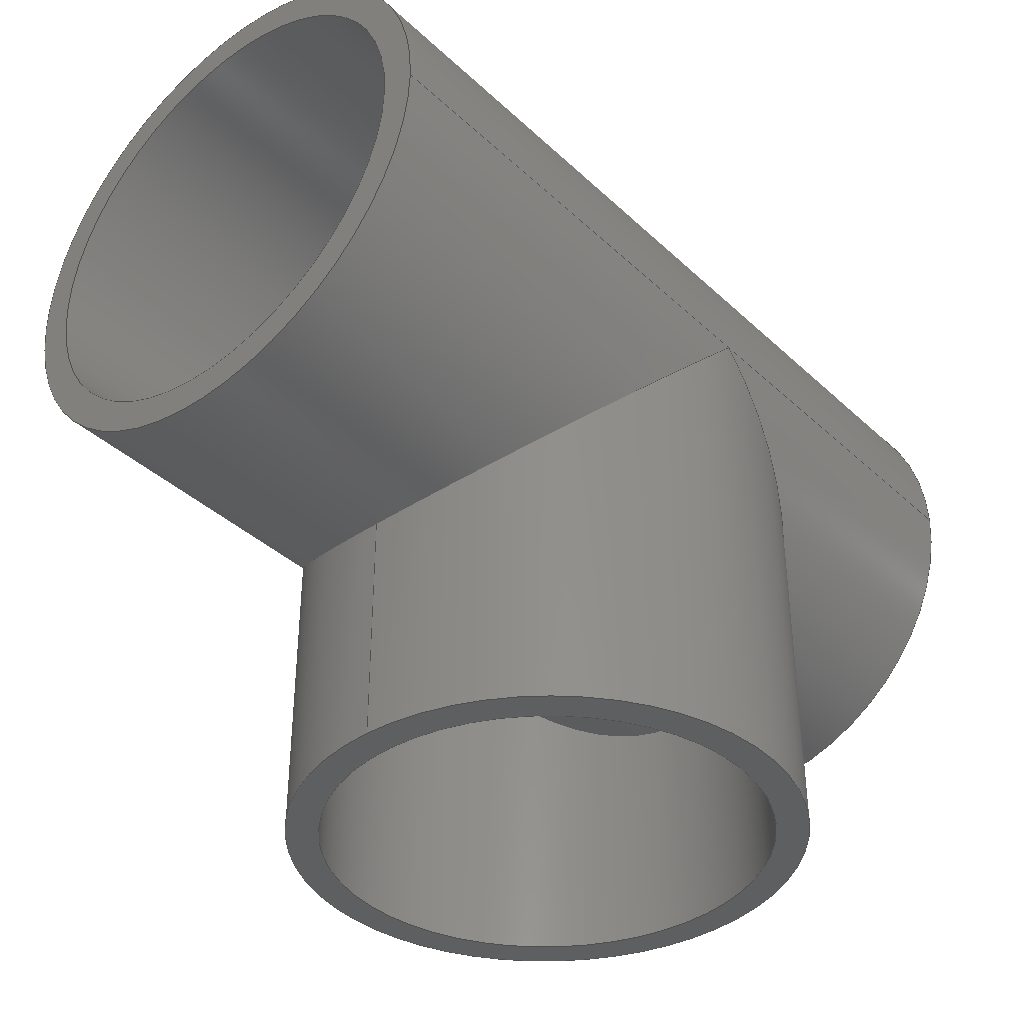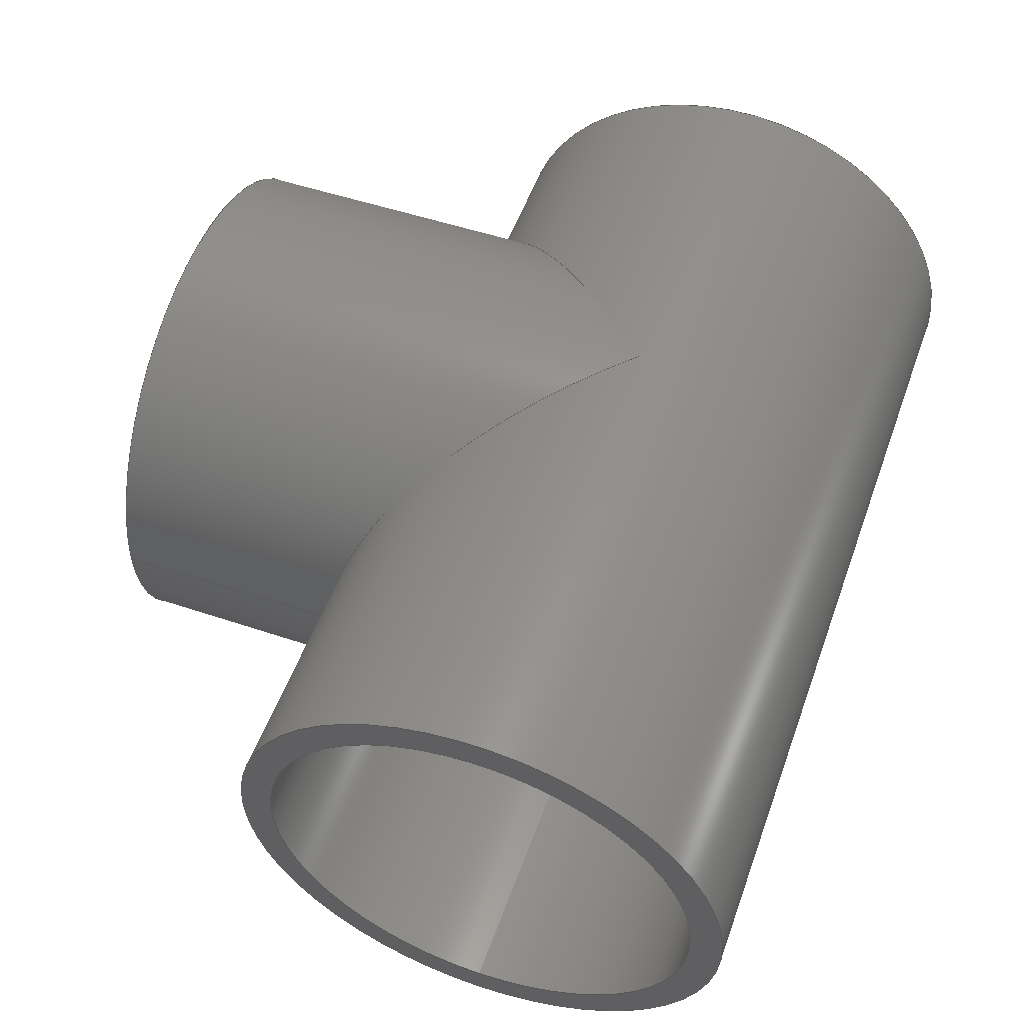
<metadata>
{"format":"step","ext":"step","renderer":"f3d","projection":"perspective","resolution":1024,"background":"white","views":[{"elev":-38.0,"azim":-49.4,"up":"+Z"},{"elev":53.0,"azim":-70.3,"up":"+Y"}]}
</metadata>
<code>
ISO-10303-21;
DATA;
#1=MECHANICAL_DESIGN_GEOMETRIC_PRESENTATION_REPRESENTATION('',(#11,#12),
#324);
#2=CONTEXT_DEPENDENT_OVER_RIDING_STYLED_ITEM('',(#349),#335,#12,(#6));
#3=MAPPED_ITEM('',#4,#165);
#4=REPRESENTATION_MAP(#165,#334);
#5=ITEM_DEFINED_TRANSFORMATION($,$,#146,#164);
#6=(
REPRESENTATION_RELATIONSHIP($,$,#335,#334)
REPRESENTATION_RELATIONSHIP_WITH_TRANSFORMATION(#5)
SHAPE_REPRESENTATION_RELATIONSHIP()
);
#7=CONTEXT_DEPENDENT_SHAPE_REPRESENTATION(#6,#333);
#8=NEXT_ASSEMBLY_USAGE_OCCURRENCE('PVT 40mm Holman Tee:1',
'PVT 40mm Holman Tee:1','PVT 40mm Holman Tee:1',#337,#338,
'PVT 40mm Holman Tee:1');
#9=SHAPE_REPRESENTATION_RELATIONSHIP('SRR','None',#335,#10);
#10=ADVANCED_BREP_SHAPE_REPRESENTATION('',(#13),#323);
#11=STYLED_ITEM('',(#349),#13);
#12=STYLED_ITEM('',(#350),#3);
#13=MANIFOLD_SOLID_BREP('Body1',#132);
#14=ELLIPSE('',#154,39.39,27.85);
#15=ELLIPSE('',#155,39.39,27.85);
#16=ELLIPSE('',#156,39.39,27.85);
#17=B_SPLINE_CURVE_WITH_KNOTS('',3,(#226,#227,#228,#229,#230,#231,#232,
#233,#234,#235,#236,#237,#238,#239,#240,#241,#242,#243,#244,#245,#246,#247,
#248,#249,#250,#251,#252,#253,#254,#255,#256,#257,#258,#259),
 .UNSPECIFIED.,.F.,.F.,(4,2,2,2,2,2,2,2,2,2,2,2,2,2,2,2,4),(4.04,
4.53,5.02,5.51,6,6.52,
7.04,7.56,8.08,8.6,9.119,
9.639,10.16,10.65,11.14,11.63,
12.12),.UNSPECIFIED.);
#18=B_SPLINE_CURVE_WITH_KNOTS('',3,(#260,#261,#262,#263,#264,#265,#266,
#267,#268,#269,#270,#271,#272,#273,#274,#275,#276,#277,#278,#279,#280,#281,
#282,#283,#284,#285,#286,#287,#288,#289,#290,#291,#292,#293,#294),
 .UNSPECIFIED.,.F.,.F.,(4,2,2,2,2,2,2,2,3,2,2,2,2,2,2,2,4),(12.12,
12.61,13.1,13.59,14.08,14.6,
15.12,15.64,16.16,16.68,17.2,
17.72,18.24,18.73,19.22,19.71,
20.2),.UNSPECIFIED.);
#19=LINE('',#224,#24);
#20=LINE('',#299,#25);
#21=LINE('',#307,#26);
#22=LINE('',#309,#27);
#23=LINE('',#313,#28);
#24=VECTOR('',#180,24.35);
#25=VECTOR('',#185,27.85);
#26=VECTOR('',#196,27.85);
#27=VECTOR('',#197,27.85);
#28=VECTOR('',#202,24.35);
#29=CYLINDRICAL_SURFACE('',#150,24.35);
#30=CYLINDRICAL_SURFACE('',#152,27.85);
#31=CYLINDRICAL_SURFACE('',#158,27.85);
#32=CYLINDRICAL_SURFACE('',#160,24.35);
#33=CYLINDRICAL_SURFACE('',#162,27.85);
#34=FACE_BOUND('',#46,.T.);
#35=FACE_BOUND('',#50,.T.);
#36=FACE_BOUND('',#55,.T.);
#37=FACE_OUTER_BOUND('',#45,.T.);
#38=FACE_OUTER_BOUND('',#47,.T.);
#39=FACE_OUTER_BOUND('',#48,.T.);
#40=FACE_OUTER_BOUND('',#49,.T.);
#41=FACE_OUTER_BOUND('',#51,.T.);
#42=FACE_OUTER_BOUND('',#52,.T.);
#43=FACE_OUTER_BOUND('',#53,.T.);
#44=FACE_OUTER_BOUND('',#54,.T.);
#45=EDGE_LOOP('',(#89));
#46=EDGE_LOOP('',(#90));
#47=EDGE_LOOP('',(#91,#92,#93,#94,#95));
#48=EDGE_LOOP('',(#96,#97,#98,#99,#100,#101));
#49=EDGE_LOOP('',(#102));
#50=EDGE_LOOP('',(#103));
#51=EDGE_LOOP('',(#104,#105,#106,#107,#108,#109,#110,#111,#112));
#52=EDGE_LOOP('',(#113,#114,#115,#116));
#53=EDGE_LOOP('',(#117,#118));
#54=EDGE_LOOP('',(#119));
#55=EDGE_LOOP('',(#120));
#56=CIRCLE('',#148,27.85);
#57=CIRCLE('',#149,24.35);
#58=CIRCLE('',#151,24.35);
#59=CIRCLE('',#153,27.85);
#60=CIRCLE('',#159,27.85);
#61=CIRCLE('',#161,24.35);
#62=VERTEX_POINT('',#216);
#63=VERTEX_POINT('',#218);
#64=VERTEX_POINT('',#221);
#65=VERTEX_POINT('',#223);
#66=VERTEX_POINT('',#225);
#67=VERTEX_POINT('',#296);
#68=VERTEX_POINT('',#298);
#69=VERTEX_POINT('',#300);
#70=VERTEX_POINT('',#302);
#71=VERTEX_POINT('',#308);
#72=VERTEX_POINT('',#312);
#73=EDGE_CURVE('',#62,#62,#56,.T.);
#74=EDGE_CURVE('',#63,#63,#57,.T.);
#75=EDGE_CURVE('',#64,#64,#58,.T.);
#76=EDGE_CURVE('',#64,#65,#19,.T.);
#77=EDGE_CURVE('',#66,#65,#17,.T.);
#78=EDGE_CURVE('',#65,#66,#18,.T.);
#79=EDGE_CURVE('',#67,#67,#59,.T.);
#80=EDGE_CURVE('',#67,#68,#20,.T.);
#81=EDGE_CURVE('',#69,#68,#14,.T.);
#82=EDGE_CURVE('',#70,#69,#15,.T.);
#83=EDGE_CURVE('',#68,#70,#16,.T.);
#84=EDGE_CURVE('',#62,#70,#21,.T.);
#85=EDGE_CURVE('',#70,#71,#22,.T.);
#86=EDGE_CURVE('',#71,#71,#60,.T.);
#87=EDGE_CURVE('',#63,#72,#23,.T.);
#88=EDGE_CURVE('',#72,#72,#61,.T.);
#89=ORIENTED_EDGE('',*,*,#73,.F.);
#90=ORIENTED_EDGE('',*,*,#74,.F.);
#91=ORIENTED_EDGE('',*,*,#75,.F.);
#92=ORIENTED_EDGE('',*,*,#76,.T.);
#93=ORIENTED_EDGE('',*,*,#77,.F.);
#94=ORIENTED_EDGE('',*,*,#78,.F.);
#95=ORIENTED_EDGE('',*,*,#76,.F.);
#96=ORIENTED_EDGE('',*,*,#79,.F.);
#97=ORIENTED_EDGE('',*,*,#80,.T.);
#98=ORIENTED_EDGE('',*,*,#81,.F.);
#99=ORIENTED_EDGE('',*,*,#82,.F.);
#100=ORIENTED_EDGE('',*,*,#83,.F.);
#101=ORIENTED_EDGE('',*,*,#80,.F.);
#102=ORIENTED_EDGE('',*,*,#79,.T.);
#103=ORIENTED_EDGE('',*,*,#75,.T.);
#104=ORIENTED_EDGE('',*,*,#73,.T.);
#105=ORIENTED_EDGE('',*,*,#84,.T.);
#106=ORIENTED_EDGE('',*,*,#82,.T.);
#107=ORIENTED_EDGE('',*,*,#81,.T.);
#108=ORIENTED_EDGE('',*,*,#83,.T.);
#109=ORIENTED_EDGE('',*,*,#85,.T.);
#110=ORIENTED_EDGE('',*,*,#86,.T.);
#111=ORIENTED_EDGE('',*,*,#85,.F.);
#112=ORIENTED_EDGE('',*,*,#84,.F.);
#113=ORIENTED_EDGE('',*,*,#74,.T.);
#114=ORIENTED_EDGE('',*,*,#87,.T.);
#115=ORIENTED_EDGE('',*,*,#88,.T.);
#116=ORIENTED_EDGE('',*,*,#87,.F.);
#117=ORIENTED_EDGE('',*,*,#77,.T.);
#118=ORIENTED_EDGE('',*,*,#78,.T.);
#119=ORIENTED_EDGE('',*,*,#86,.F.);
#120=ORIENTED_EDGE('',*,*,#88,.F.);
#121=PLANE('',#147);
#122=PLANE('',#157);
#123=PLANE('',#163);
#124=ADVANCED_FACE('',(#37,#34),#121,.T.);
#125=ADVANCED_FACE('',(#38),#29,.F.);
#126=ADVANCED_FACE('',(#39),#30,.T.);
#127=ADVANCED_FACE('',(#40,#35),#122,.T.);
#128=ADVANCED_FACE('',(#41),#31,.T.);
#129=ADVANCED_FACE('',(#42),#32,.F.);
#130=ADVANCED_FACE('',(#43),#33,.T.);
#131=ADVANCED_FACE('',(#44,#36),#123,.F.);
#132=CLOSED_SHELL('',(#124,#125,#126,#127,#128,#129,#130,#131));
#133=DERIVED_UNIT_ELEMENT(#135,1);
#134=DERIVED_UNIT_ELEMENT(#326,3);
#135=(
MASS_UNIT()
NAMED_UNIT(*)
SI_UNIT(.KILO.,.GRAM.)
);
#136=DERIVED_UNIT((#133,#134));
#137=MEASURE_REPRESENTATION_ITEM('density measure',
POSITIVE_RATIO_MEASURE(7850),#136);
#138=PROPERTY_DEFINITION_REPRESENTATION(#143,#140);
#139=PROPERTY_DEFINITION_REPRESENTATION(#144,#141);
#140=REPRESENTATION('material name',(#142),#323);
#141=REPRESENTATION('density',(#137),#323);
#142=DESCRIPTIVE_REPRESENTATION_ITEM('Steel','Steel');
#143=PROPERTY_DEFINITION('material property','material name',#338);
#144=PROPERTY_DEFINITION('material property','density of part',#338);
#145=AXIS2_PLACEMENT_3D('placement',#213,#166,#167);
#146=AXIS2_PLACEMENT_3D('placement',#214,#168,#169);
#147=AXIS2_PLACEMENT_3D('',#215,#170,#171);
#148=AXIS2_PLACEMENT_3D('',#217,#172,#173);
#149=AXIS2_PLACEMENT_3D('',#219,#174,#175);
#150=AXIS2_PLACEMENT_3D('',#220,#176,#177);
#151=AXIS2_PLACEMENT_3D('',#222,#178,#179);
#152=AXIS2_PLACEMENT_3D('',#295,#181,#182);
#153=AXIS2_PLACEMENT_3D('',#297,#183,#184);
#154=AXIS2_PLACEMENT_3D('',#301,#186,#187);
#155=AXIS2_PLACEMENT_3D('',#303,#188,#189);
#156=AXIS2_PLACEMENT_3D('',#304,#190,#191);
#157=AXIS2_PLACEMENT_3D('',#305,#192,#193);
#158=AXIS2_PLACEMENT_3D('',#306,#194,#195);
#159=AXIS2_PLACEMENT_3D('',#310,#198,#199);
#160=AXIS2_PLACEMENT_3D('',#311,#200,#201);
#161=AXIS2_PLACEMENT_3D('',#314,#203,#204);
#162=AXIS2_PLACEMENT_3D('',#315,#205,#206);
#163=AXIS2_PLACEMENT_3D('',#316,#207,#208);
#164=AXIS2_PLACEMENT_3D('',#317,#209,#210);
#165=AXIS2_PLACEMENT_3D('',#318,#211,#212);
#166=DIRECTION('axis',(0,0,1));
#167=DIRECTION('refdir',(1,0,0));
#168=DIRECTION('axis',(0,0,1));
#169=DIRECTION('refdir',(1,0,0));
#170=DIRECTION('center_axis',(1,0,0));
#171=DIRECTION('ref_axis',(0,1,0));
#172=DIRECTION('center_axis',(-1,0,0));
#173=DIRECTION('ref_axis',(0,1,0));
#174=DIRECTION('center_axis',(1,0,0));
#175=DIRECTION('ref_axis',(0,1,0));
#176=DIRECTION('center_axis',(0,0,-1));
#177=DIRECTION('ref_axis',(1,0,0));
#178=DIRECTION('center_axis',(0,0,1));
#179=DIRECTION('ref_axis',(1,0,0));
#180=DIRECTION('',(0,0,1));
#181=DIRECTION('center_axis',(0,0,-1));
#182=DIRECTION('ref_axis',(1,0,0));
#183=DIRECTION('center_axis',(0,0,-1));
#184=DIRECTION('ref_axis',(1,0,0));
#185=DIRECTION('',(0,0,1));
#186=DIRECTION('center_axis',(-0.7071,0,0.7071));
#187=DIRECTION('ref_axis',(0.7071,0,0.7071));
#188=DIRECTION('center_axis',(0.7071,0,0.7071));
#189=DIRECTION('ref_axis',(0.7071,0,-0.7071));
#190=DIRECTION('center_axis',(-0.7071,0,0.7071));
#191=DIRECTION('ref_axis',(0.7071,0,0.7071));
#192=DIRECTION('center_axis',(0,0,-1));
#193=DIRECTION('ref_axis',(1,0,0));
#194=DIRECTION('center_axis',(1,0,0));
#195=DIRECTION('ref_axis',(0,1,0));
#196=DIRECTION('',(-1,0,0));
#197=DIRECTION('',(-1,0,0));
#198=DIRECTION('center_axis',(1,0,0));
#199=DIRECTION('ref_axis',(0,1,0));
#200=DIRECTION('center_axis',(1,0,0));
#201=DIRECTION('ref_axis',(0,1,0));
#202=DIRECTION('',(-1,0,0));
#203=DIRECTION('center_axis',(-1,0,0));
#204=DIRECTION('ref_axis',(0,1,0));
#205=DIRECTION('center_axis',(1,0,0));
#206=DIRECTION('ref_axis',(0,1,0));
#207=DIRECTION('center_axis',(1,0,0));
#208=DIRECTION('ref_axis',(0,1,0));
#209=DIRECTION('',(0,0,1));
#210=DIRECTION('',(1,0,0));
#211=DIRECTION('center_axis',(0,0,1));
#212=DIRECTION('ref_axis',(1,0,0));
#213=CARTESIAN_POINT('',(0,0,0));
#214=CARTESIAN_POINT('',(0,0,0));
#215=CARTESIAN_POINT('Origin',(96.5,0,0));
#216=CARTESIAN_POINT('',(96.5,-27.85,-3.411e-15));
#217=CARTESIAN_POINT('Origin',(96.5,0,0));
#218=CARTESIAN_POINT('',(96.5,-24.35,-2.982e-15));
#219=CARTESIAN_POINT('Origin',(96.5,0,0));
#220=CARTESIAN_POINT('Origin',(54,0,-27.85));
#221=CARTESIAN_POINT('',(29.65,2.982e-15,-54.15));
#222=CARTESIAN_POINT('Origin',(54,0,-54.15));
#223=CARTESIAN_POINT('',(29.65,2.982e-15,-27.85));
#224=CARTESIAN_POINT('',(29.65,2.982e-15,-27.85));
#225=CARTESIAN_POINT('',(78.35,0,-27.85));
#226=CARTESIAN_POINT('Ctrl Pts',(78.35,2.776e-16,-27.85));
#227=CARTESIAN_POINT('Ctrl Pts',(78.35,-1.634,-27.85));
#228=CARTESIAN_POINT('Ctrl Pts',(78.18,-3.293,-27.7));
#229=CARTESIAN_POINT('Ctrl Pts',(77.52,-6.534,-27.12));
#230=CARTESIAN_POINT('Ctrl Pts',(77.01,-8.116,-26.69));
#231=CARTESIAN_POINT('Ctrl Pts',(75.73,-11.1,-25.59));
#232=CARTESIAN_POINT('Ctrl Pts',(74.95,-12.5,-24.93));
#233=CARTESIAN_POINT('Ctrl Pts',(73.2,-15.06,-23.48));
#234=CARTESIAN_POINT('Ctrl Pts',(72.23,-16.21,-22.68));
#235=CARTESIAN_POINT('Ctrl Pts',(70.15,-18.29,-21.05));
#236=CARTESIAN_POINT('Ctrl Pts',(68.95,-19.28,-20.14));
#237=CARTESIAN_POINT('Ctrl Pts',(66.38,-21.03,-18.31));
#238=CARTESIAN_POINT('Ctrl Pts',(65,-21.78,-17.38));
#239=CARTESIAN_POINT('Ctrl Pts',(62.09,-23.02,-15.71));
#240=CARTESIAN_POINT('Ctrl Pts',(60.57,-23.5,-14.95));
#241=CARTESIAN_POINT('Ctrl Pts',(57.39,-24.17,-13.86));
#242=CARTESIAN_POINT('Ctrl Pts',(55.73,-24.35,-13.52));
#243=CARTESIAN_POINT('Ctrl Pts',(52.27,-24.35,-13.52));
#244=CARTESIAN_POINT('Ctrl Pts',(50.61,-24.17,-13.86));
#245=CARTESIAN_POINT('Ctrl Pts',(47.43,-23.5,-14.95));
#246=CARTESIAN_POINT('Ctrl Pts',(45.91,-23.02,-15.71));
#247=CARTESIAN_POINT('Ctrl Pts',(43,-21.78,-17.38));
#248=CARTESIAN_POINT('Ctrl Pts',(41.62,-21.03,-18.31));
#249=CARTESIAN_POINT('Ctrl Pts',(39.05,-19.28,-20.14));
#250=CARTESIAN_POINT('Ctrl Pts',(37.85,-18.29,-21.05));
#251=CARTESIAN_POINT('Ctrl Pts',(35.77,-16.21,-22.68));
#252=CARTESIAN_POINT('Ctrl Pts',(34.8,-15.06,-23.48));
#253=CARTESIAN_POINT('Ctrl Pts',(33.05,-12.5,-24.93));
#254=CARTESIAN_POINT('Ctrl Pts',(32.27,-11.1,-25.59));
#255=CARTESIAN_POINT('Ctrl Pts',(30.99,-8.116,-26.69));
#256=CARTESIAN_POINT('Ctrl Pts',(30.48,-6.534,-27.12));
#257=CARTESIAN_POINT('Ctrl Pts',(29.82,-3.293,-27.7));
#258=CARTESIAN_POINT('Ctrl Pts',(29.65,-1.634,-27.85));
#259=CARTESIAN_POINT('Ctrl Pts',(29.65,-3.608e-15,-27.85));
#260=CARTESIAN_POINT('Ctrl Pts',(29.65,-2.22e-15,-27.85));
#261=CARTESIAN_POINT('Ctrl Pts',(29.65,1.634,-27.85));
#262=CARTESIAN_POINT('Ctrl Pts',(29.82,3.293,-27.7));
#263=CARTESIAN_POINT('Ctrl Pts',(30.48,6.534,-27.12));
#264=CARTESIAN_POINT('Ctrl Pts',(30.99,8.116,-26.69));
#265=CARTESIAN_POINT('Ctrl Pts',(32.27,11.1,-25.59));
#266=CARTESIAN_POINT('Ctrl Pts',(33.05,12.5,-24.93));
#267=CARTESIAN_POINT('Ctrl Pts',(34.8,15.06,-23.48));
#268=CARTESIAN_POINT('Ctrl Pts',(35.77,16.21,-22.68));
#269=CARTESIAN_POINT('Ctrl Pts',(37.85,18.29,-21.05));
#270=CARTESIAN_POINT('Ctrl Pts',(39.05,19.28,-20.14));
#271=CARTESIAN_POINT('Ctrl Pts',(41.62,21.03,-18.31));
#272=CARTESIAN_POINT('Ctrl Pts',(43,21.78,-17.38));
#273=CARTESIAN_POINT('Ctrl Pts',(45.91,23.02,-15.71));
#274=CARTESIAN_POINT('Ctrl Pts',(47.43,23.5,-14.95));
#275=CARTESIAN_POINT('Ctrl Pts',(50.61,24.17,-13.86));
#276=CARTESIAN_POINT('Ctrl Pts',(52.27,24.35,-13.52));
#277=CARTESIAN_POINT('Ctrl Pts',(54,24.35,-13.52));
#278=CARTESIAN_POINT('Ctrl Pts',(55.73,24.35,-13.52));
#279=CARTESIAN_POINT('Ctrl Pts',(57.39,24.17,-13.86));
#280=CARTESIAN_POINT('Ctrl Pts',(60.57,23.5,-14.95));
#281=CARTESIAN_POINT('Ctrl Pts',(62.09,23.02,-15.71));
#282=CARTESIAN_POINT('Ctrl Pts',(65,21.78,-17.38));
#283=CARTESIAN_POINT('Ctrl Pts',(66.38,21.03,-18.31));
#284=CARTESIAN_POINT('Ctrl Pts',(68.95,19.28,-20.14));
#285=CARTESIAN_POINT('Ctrl Pts',(70.15,18.29,-21.05));
#286=CARTESIAN_POINT('Ctrl Pts',(72.23,16.21,-22.68));
#287=CARTESIAN_POINT('Ctrl Pts',(73.2,15.06,-23.48));
#288=CARTESIAN_POINT('Ctrl Pts',(74.95,12.5,-24.93));
#289=CARTESIAN_POINT('Ctrl Pts',(75.73,11.1,-25.59));
#290=CARTESIAN_POINT('Ctrl Pts',(77.01,8.116,-26.69));
#291=CARTESIAN_POINT('Ctrl Pts',(77.52,6.534,-27.12));
#292=CARTESIAN_POINT('Ctrl Pts',(78.18,3.293,-27.7));
#293=CARTESIAN_POINT('Ctrl Pts',(78.35,1.634,-27.85));
#294=CARTESIAN_POINT('Ctrl Pts',(78.35,-2.776e-16,-27.85));
#295=CARTESIAN_POINT('Origin',(54,0,-27.85));
#296=CARTESIAN_POINT('',(26.15,3.411e-15,-54.15));
#297=CARTESIAN_POINT('Origin',(54,0,-54.15));
#298=CARTESIAN_POINT('',(26.15,3.411e-15,-27.85));
#299=CARTESIAN_POINT('',(26.15,3.411e-15,-27.85));
#300=CARTESIAN_POINT('',(54,27.85,0));
#301=CARTESIAN_POINT('Origin',(54,0,0));
#302=CARTESIAN_POINT('',(54,-27.85,0));
#303=CARTESIAN_POINT('Origin',(54,0,0));
#304=CARTESIAN_POINT('Origin',(54,0,0));
#305=CARTESIAN_POINT('Origin',(54,0,-54.15));
#306=CARTESIAN_POINT('Origin',(0,0,0));
#307=CARTESIAN_POINT('',(0,-27.85,-3.411e-15));
#308=CARTESIAN_POINT('',(0,-27.85,-3.411e-15));
#309=CARTESIAN_POINT('',(0,-27.85,-3.411e-15));
#310=CARTESIAN_POINT('Origin',(0,0,0));
#311=CARTESIAN_POINT('Origin',(0,0,0));
#312=CARTESIAN_POINT('',(0,-24.35,-2.982e-15));
#313=CARTESIAN_POINT('',(0,-24.35,-2.982e-15));
#314=CARTESIAN_POINT('Origin',(0,0,0));
#315=CARTESIAN_POINT('Origin',(0,0,0));
#316=CARTESIAN_POINT('Origin',(0,0,0));
#317=CARTESIAN_POINT('',(0,0,0));
#318=CARTESIAN_POINT('Origin',(0,0,0));
#319=UNCERTAINTY_MEASURE_WITH_UNIT(LENGTH_MEASURE(0.01),#325,
'DISTANCE_ACCURACY_VALUE',
'Maximum model space distance between geometric entities at asserted c
onnectivities');
#320=UNCERTAINTY_MEASURE_WITH_UNIT(LENGTH_MEASURE(0.01),#325,
'DISTANCE_ACCURACY_VALUE',
'Maximum model space distance between geometric entities at asserted c
onnectivities');
#321=UNCERTAINTY_MEASURE_WITH_UNIT(LENGTH_MEASURE(0.01),#325,
'DISTANCE_ACCURACY_VALUE',
'Maximum model space distance between geometric entities at asserted c
onnectivities');
#322=(
GEOMETRIC_REPRESENTATION_CONTEXT(3)
GLOBAL_UNCERTAINTY_ASSIGNED_CONTEXT((#319))
GLOBAL_UNIT_ASSIGNED_CONTEXT((#325,#327,#328))
REPRESENTATION_CONTEXT('','3D')
);
#323=(
GEOMETRIC_REPRESENTATION_CONTEXT(3)
GLOBAL_UNCERTAINTY_ASSIGNED_CONTEXT((#320))
GLOBAL_UNIT_ASSIGNED_CONTEXT((#325,#327,#328))
REPRESENTATION_CONTEXT('','3D')
);
#324=(
GEOMETRIC_REPRESENTATION_CONTEXT(3)
GLOBAL_UNCERTAINTY_ASSIGNED_CONTEXT((#321))
GLOBAL_UNIT_ASSIGNED_CONTEXT((#325,#327,#328))
REPRESENTATION_CONTEXT('','3D')
);
#325=(
LENGTH_UNIT()
NAMED_UNIT(*)
SI_UNIT(.MILLI.,.METRE.)
);
#326=(
LENGTH_UNIT()
NAMED_UNIT(*)
SI_UNIT($,.METRE.)
);
#327=(
NAMED_UNIT(*)
PLANE_ANGLE_UNIT()
SI_UNIT($,.RADIAN.)
);
#328=(
NAMED_UNIT(*)
SI_UNIT($,.STERADIAN.)
SOLID_ANGLE_UNIT()
);
#329=SHAPE_DEFINITION_REPRESENTATION(#331,#334);
#330=SHAPE_DEFINITION_REPRESENTATION(#332,#335);
#331=PRODUCT_DEFINITION_SHAPE('',$,#337);
#332=PRODUCT_DEFINITION_SHAPE('',$,#338);
#333=PRODUCT_DEFINITION_SHAPE($,$,#8);
#334=SHAPE_REPRESENTATION('',(#145,#164),#322);
#335=SHAPE_REPRESENTATION('',(#146),#323);
#336=PRODUCT_DEFINITION_CONTEXT('part definition',#344,'design');
#337=PRODUCT_DEFINITION('PVT 40mm Holman Tee One Side Cut',
'PVT 40mm Holman Tee One Side Cut v1',#339,#336);
#338=PRODUCT_DEFINITION('PVT 40mm Holman Tee','PVT 40mm Holman Tee',#340,
#336);
#339=PRODUCT_DEFINITION_FORMATION('',$,#346);
#340=PRODUCT_DEFINITION_FORMATION('',$,#347);
#341=PRODUCT_RELATED_PRODUCT_CATEGORY(
'PVT 40mm Holman Tee One Side Cut v1',
'PVT 40mm Holman Tee One Side Cut v1',(#346));
#342=PRODUCT_RELATED_PRODUCT_CATEGORY('PVT 40mm Holman Tee',
'PVT 40mm Holman Tee',(#347));
#343=APPLICATION_PROTOCOL_DEFINITION('international standard',
'automotive_design',2009,#344);
#344=APPLICATION_CONTEXT(
'Core Data for Automotive Mechanical Design Process');
#345=PRODUCT_CONTEXT('part definition',#344,'mechanical');
#346=PRODUCT('PVT 40mm Holman Tee One Side Cut',
'PVT 40mm Holman Tee One Side Cut v1',$,(#345));
#347=PRODUCT('PVT 40mm Holman Tee','PVT 40mm Holman Tee',$,(#345));
#348=PRESENTATION_STYLE_ASSIGNMENT((#351));
#349=PRESENTATION_STYLE_ASSIGNMENT((#352));
#350=PRESENTATION_STYLE_ASSIGNMENT((NULL_STYLE(.NULL.)));
#351=SURFACE_STYLE_USAGE(.BOTH.,#353);
#352=SURFACE_STYLE_USAGE(.BOTH.,#354);
#353=SURFACE_SIDE_STYLE('',(#355));
#354=SURFACE_SIDE_STYLE('',(#356));
#355=SURFACE_STYLE_FILL_AREA(#357);
#356=SURFACE_STYLE_FILL_AREA(#358);
#357=FILL_AREA_STYLE('Steel - Satin',(#359));
#358=FILL_AREA_STYLE('Acetal Resin (White)',(#360));
#359=FILL_AREA_STYLE_COLOUR('Steel - Satin',#361);
#360=FILL_AREA_STYLE_COLOUR('Acetal Resin (White)',#362);
#361=COLOUR_RGB('Steel - Satin',0.6275,0.6275,0.6275);
#362=COLOUR_RGB('Acetal Resin (White)',0.9725,0.9686,
0.9294);
ENDSEC;
END-ISO-10303-21;

</code>
